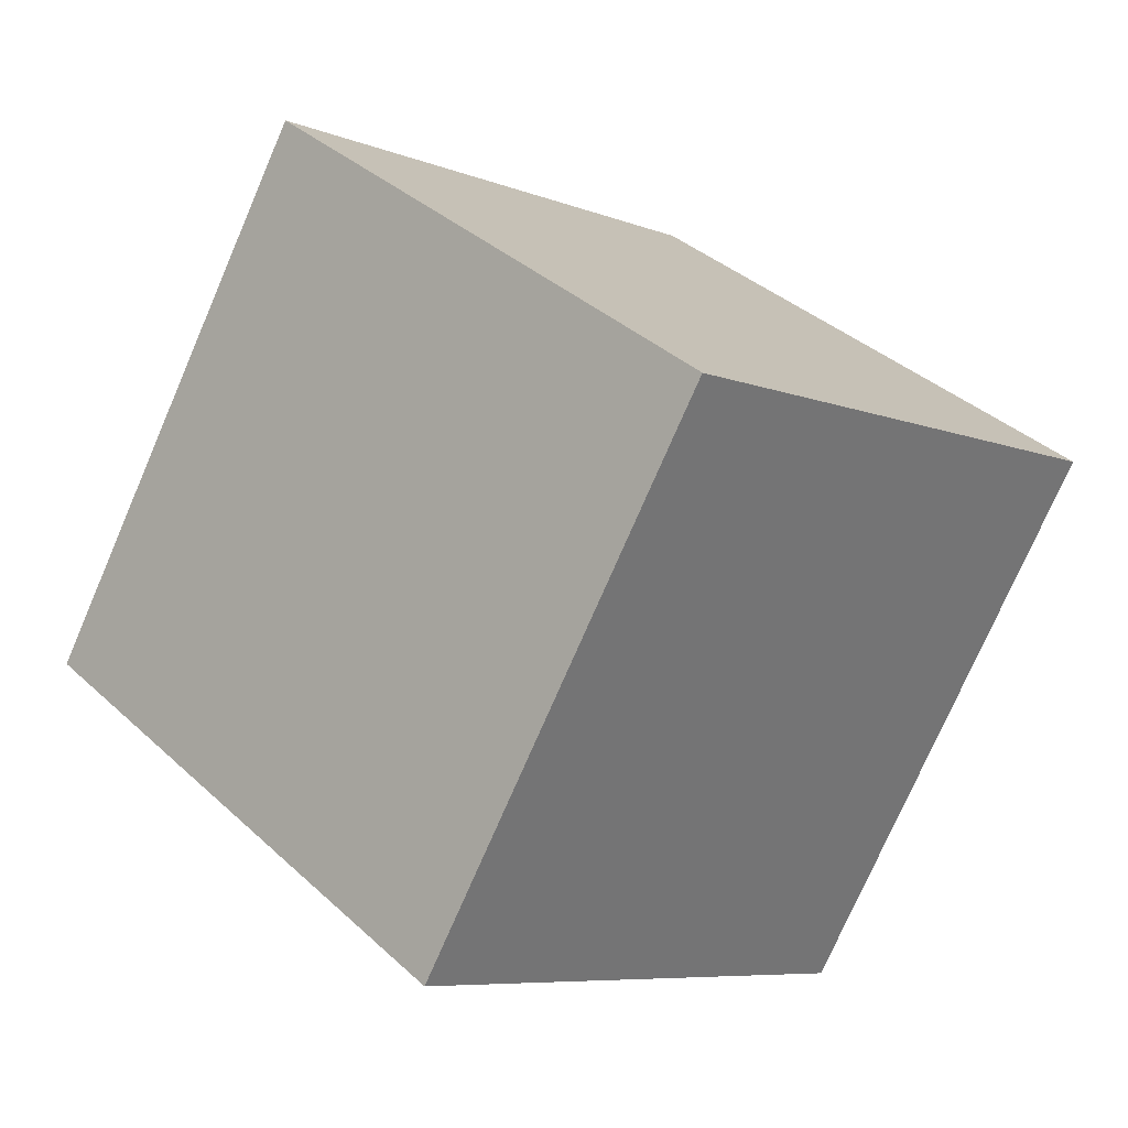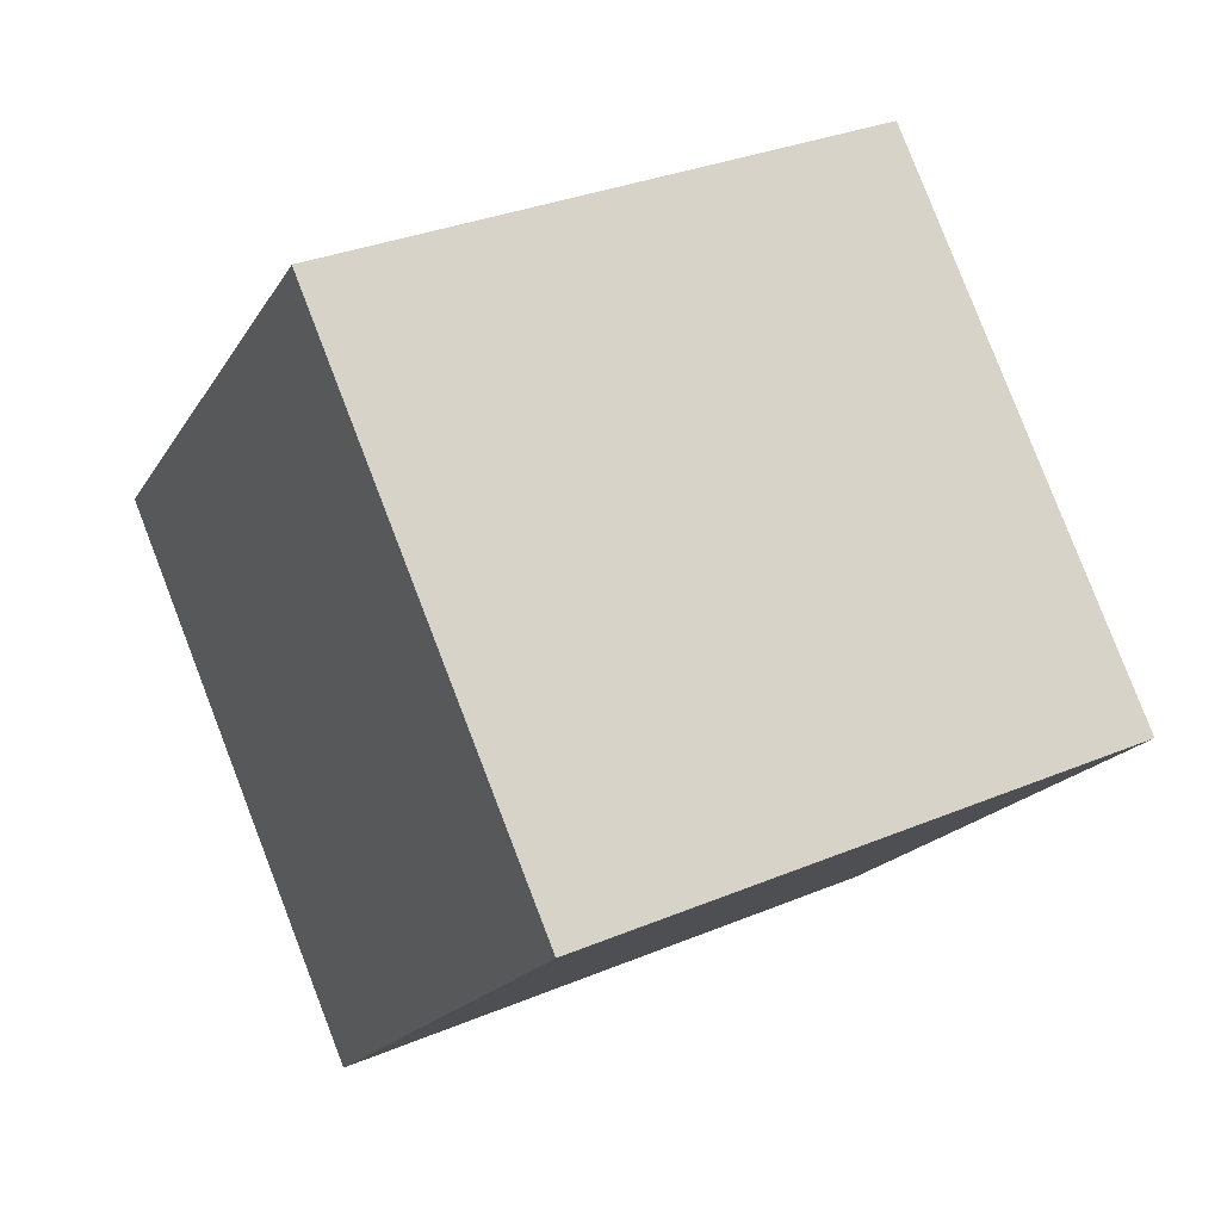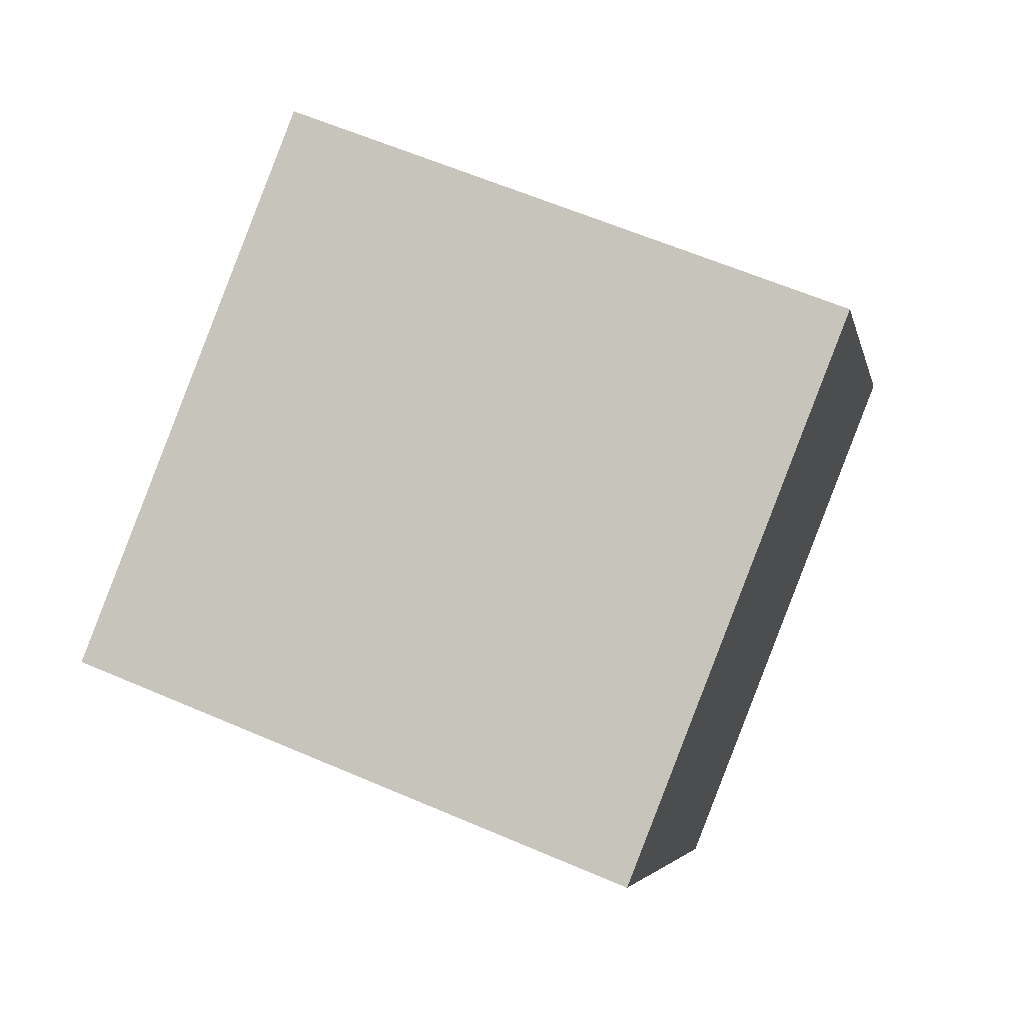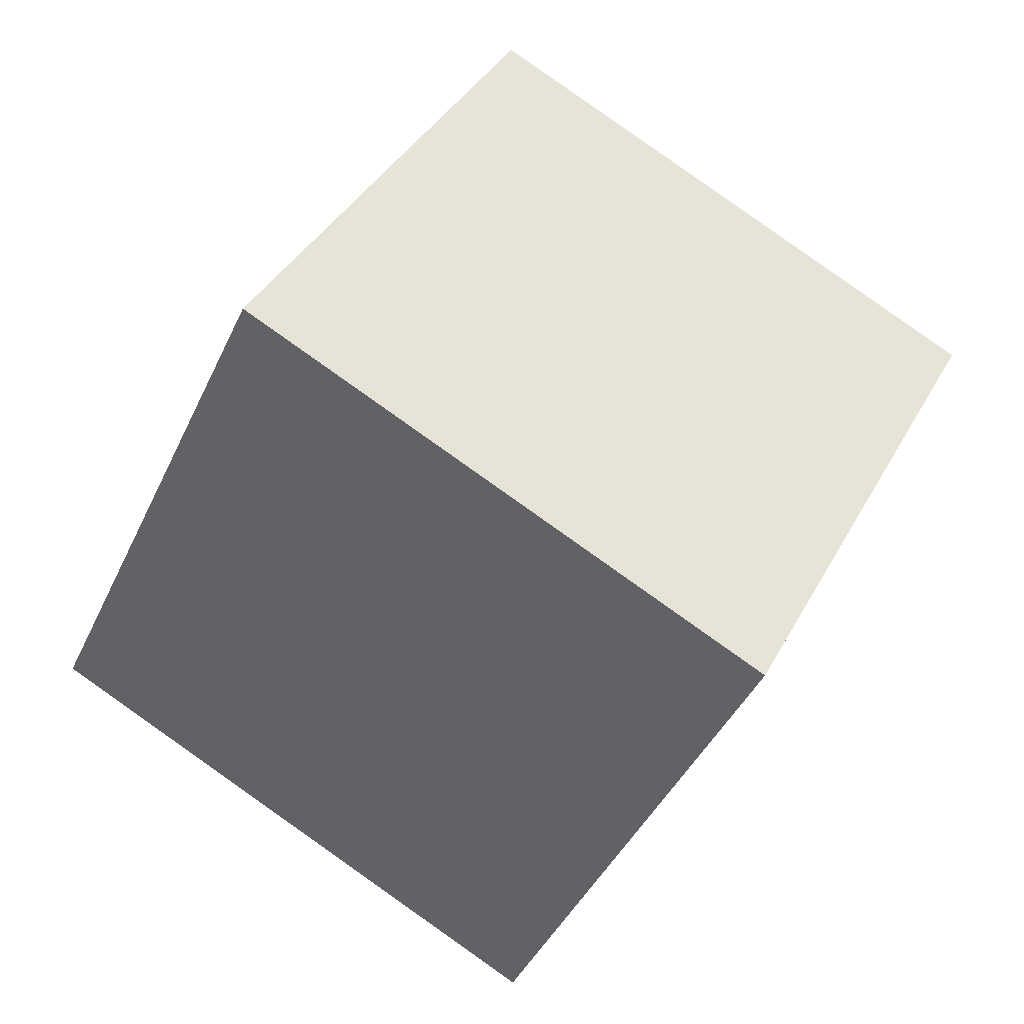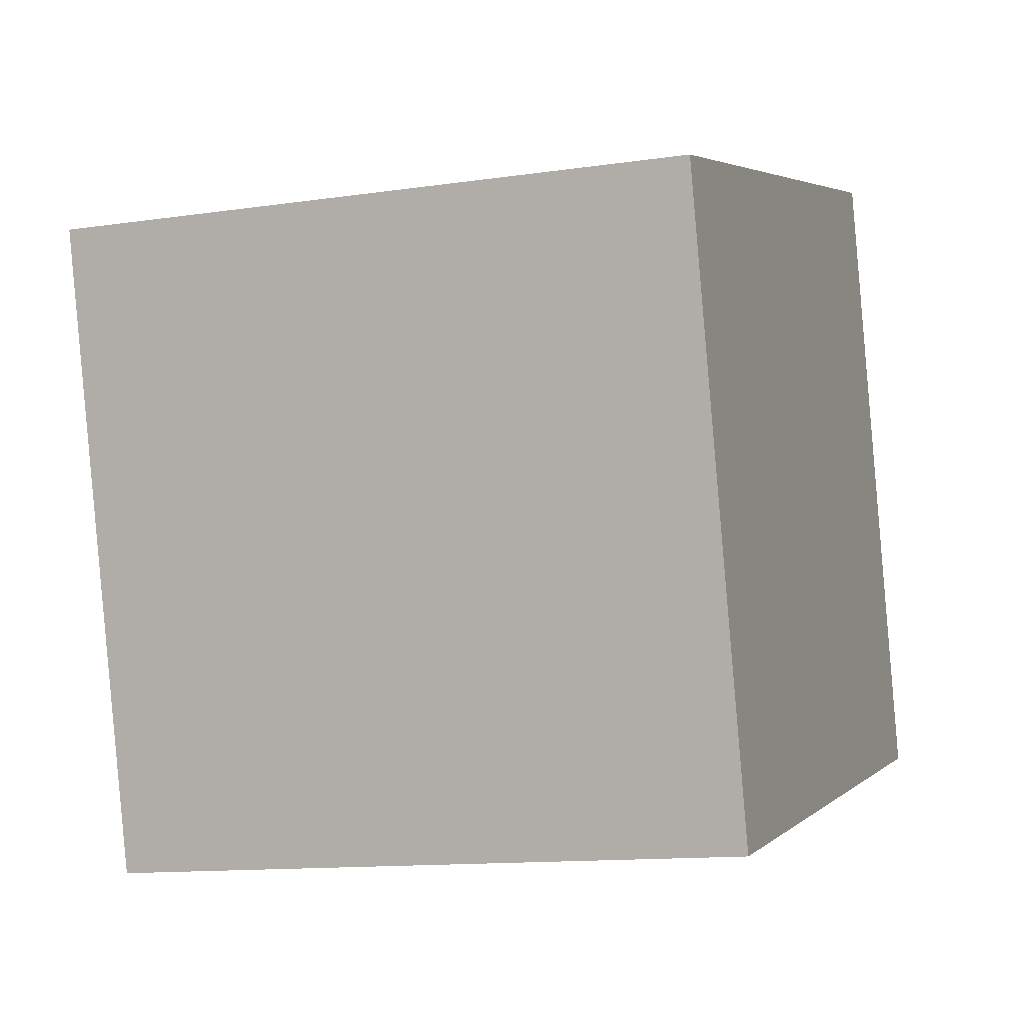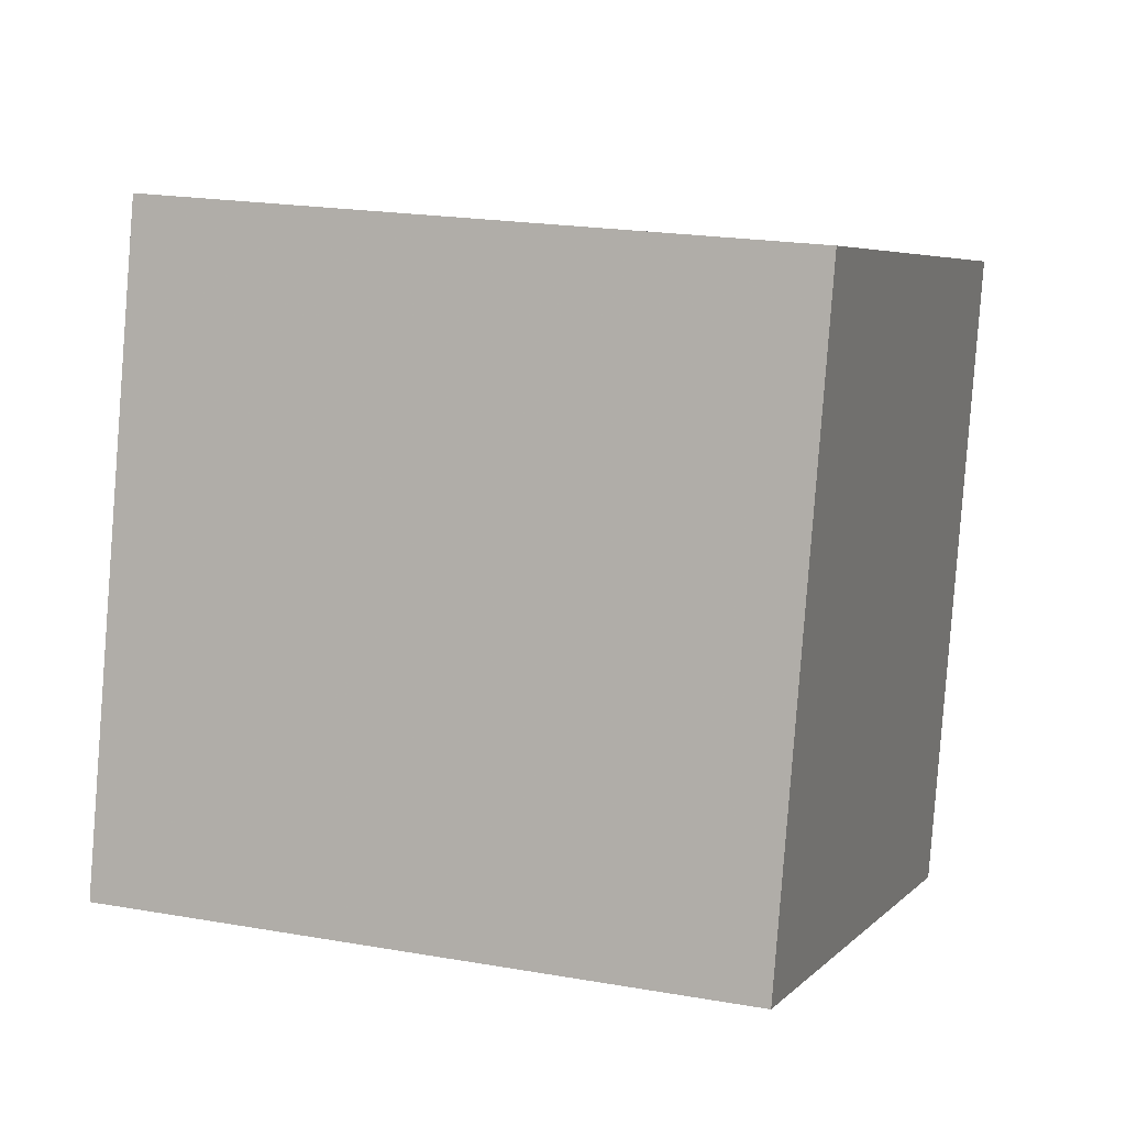
<metadata>
{"format":"obj","ext":"obj","renderer":"f3d","projection":"perspective","resolution":1024,"background":"white","views":[{"elev":12.3,"azim":134.4,"up":"+Z"},{"elev":61.5,"azim":154.6,"up":"+Z"},{"elev":10.6,"azim":102.7,"up":"+Z"},{"elev":53.1,"azim":117.6,"up":"+Z"},{"elev":-16.1,"azim":-173.8,"up":"+Y"},{"elev":23.8,"azim":4.6,"up":"+Y"}]}
</metadata>
<code>
v -2.362 -8.333 -9.797
v -4.847 -5.207 -0.6289
v -1.844 1.161 -12.89
v -4.329 4.287 -3.726
v 7.311 -8.039 -7.276
v 4.826 -4.912 1.892
v 7.829 1.456 -10.37
v 5.344 4.582 -1.205
f 2 4 1
f 5 2 1
f 1 4 3
f 3 5 1
f 2 8 4
f 6 2 5
f 6 8 2
f 4 8 3
f 7 5 3
f 3 8 7
f 7 6 5
f 8 6 7

</code>
